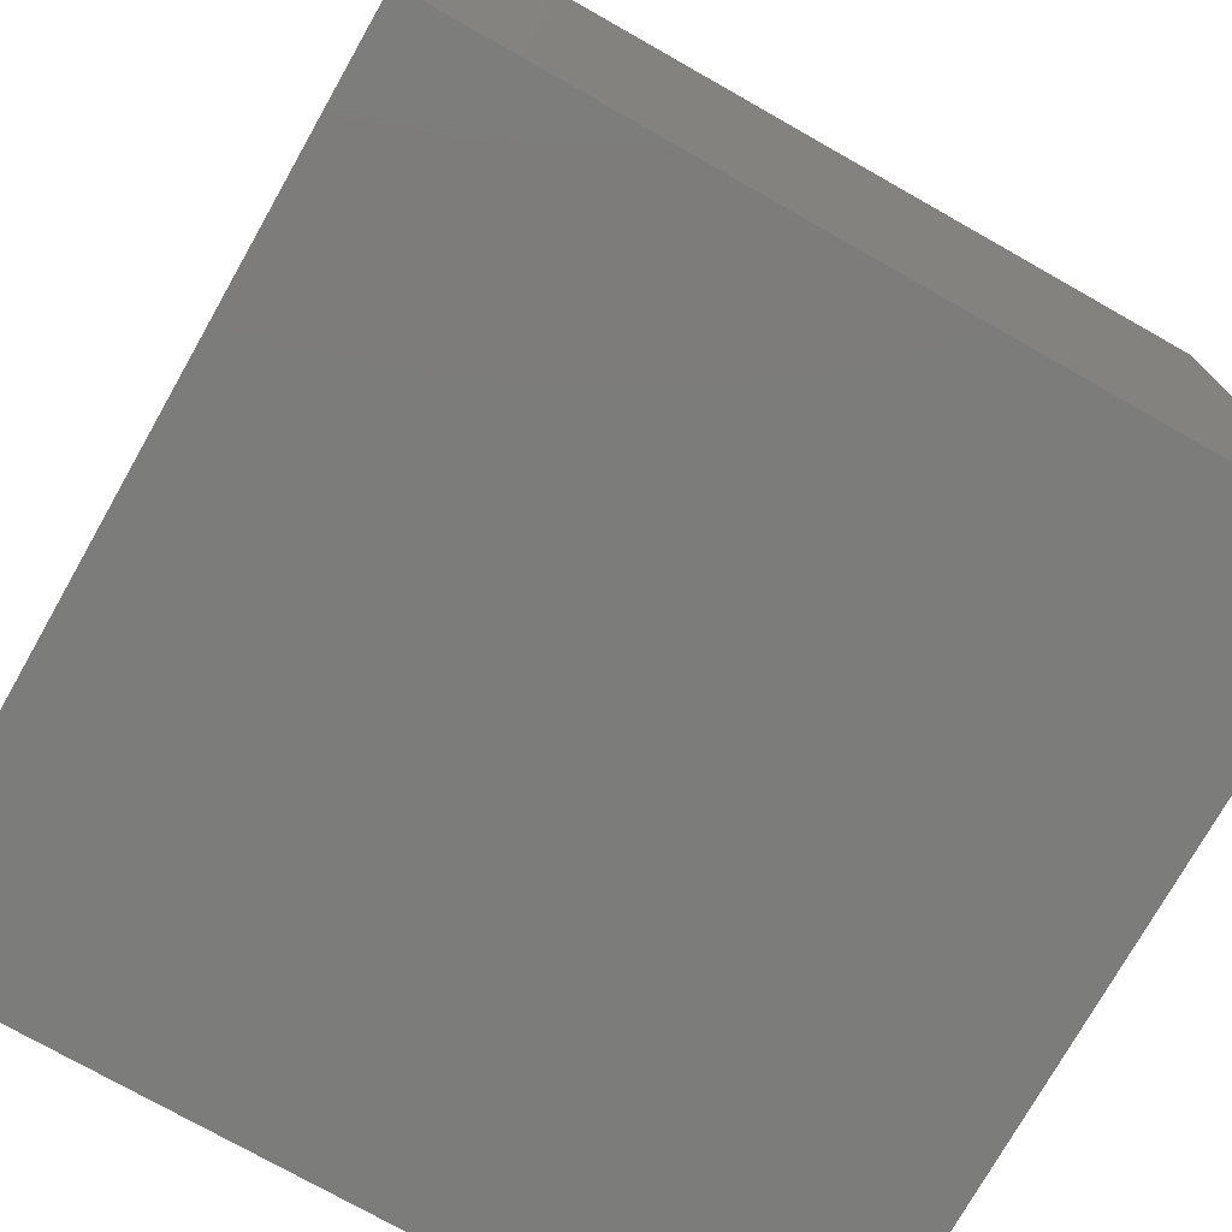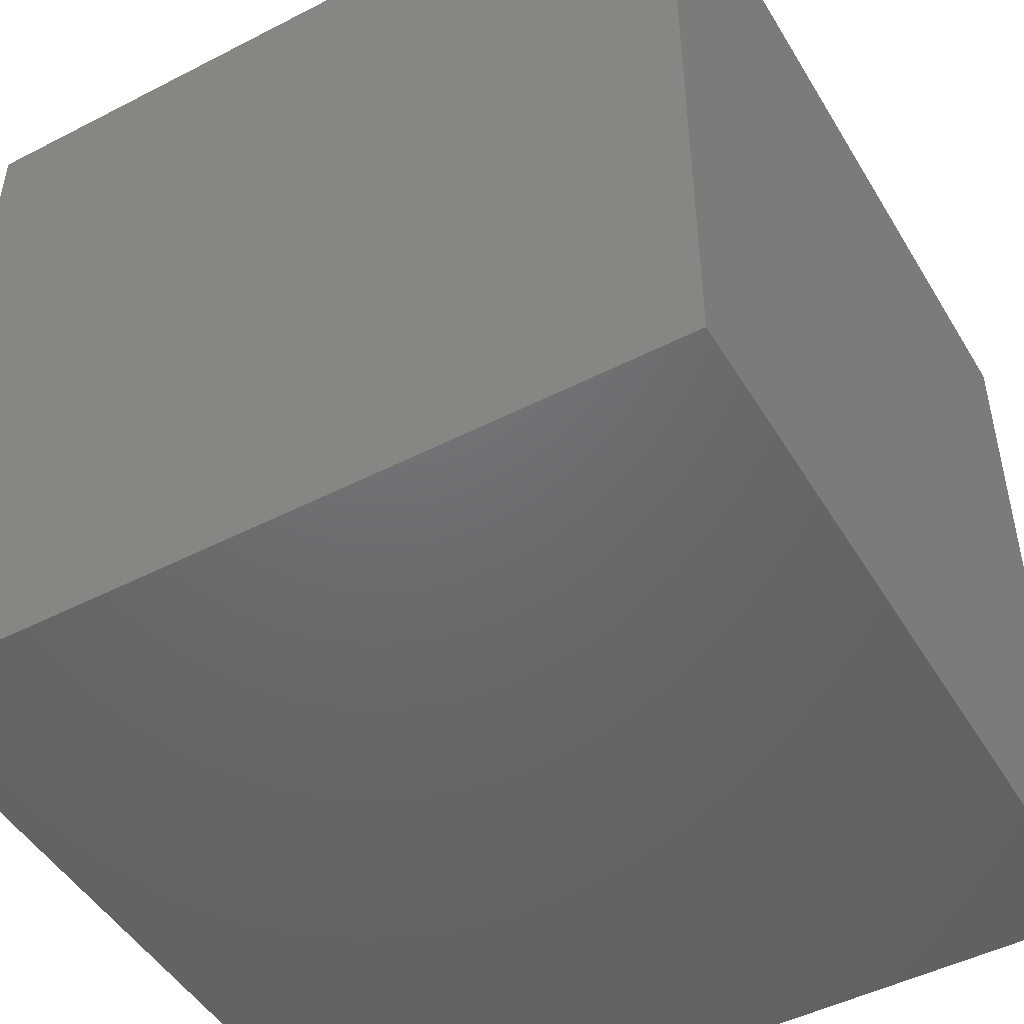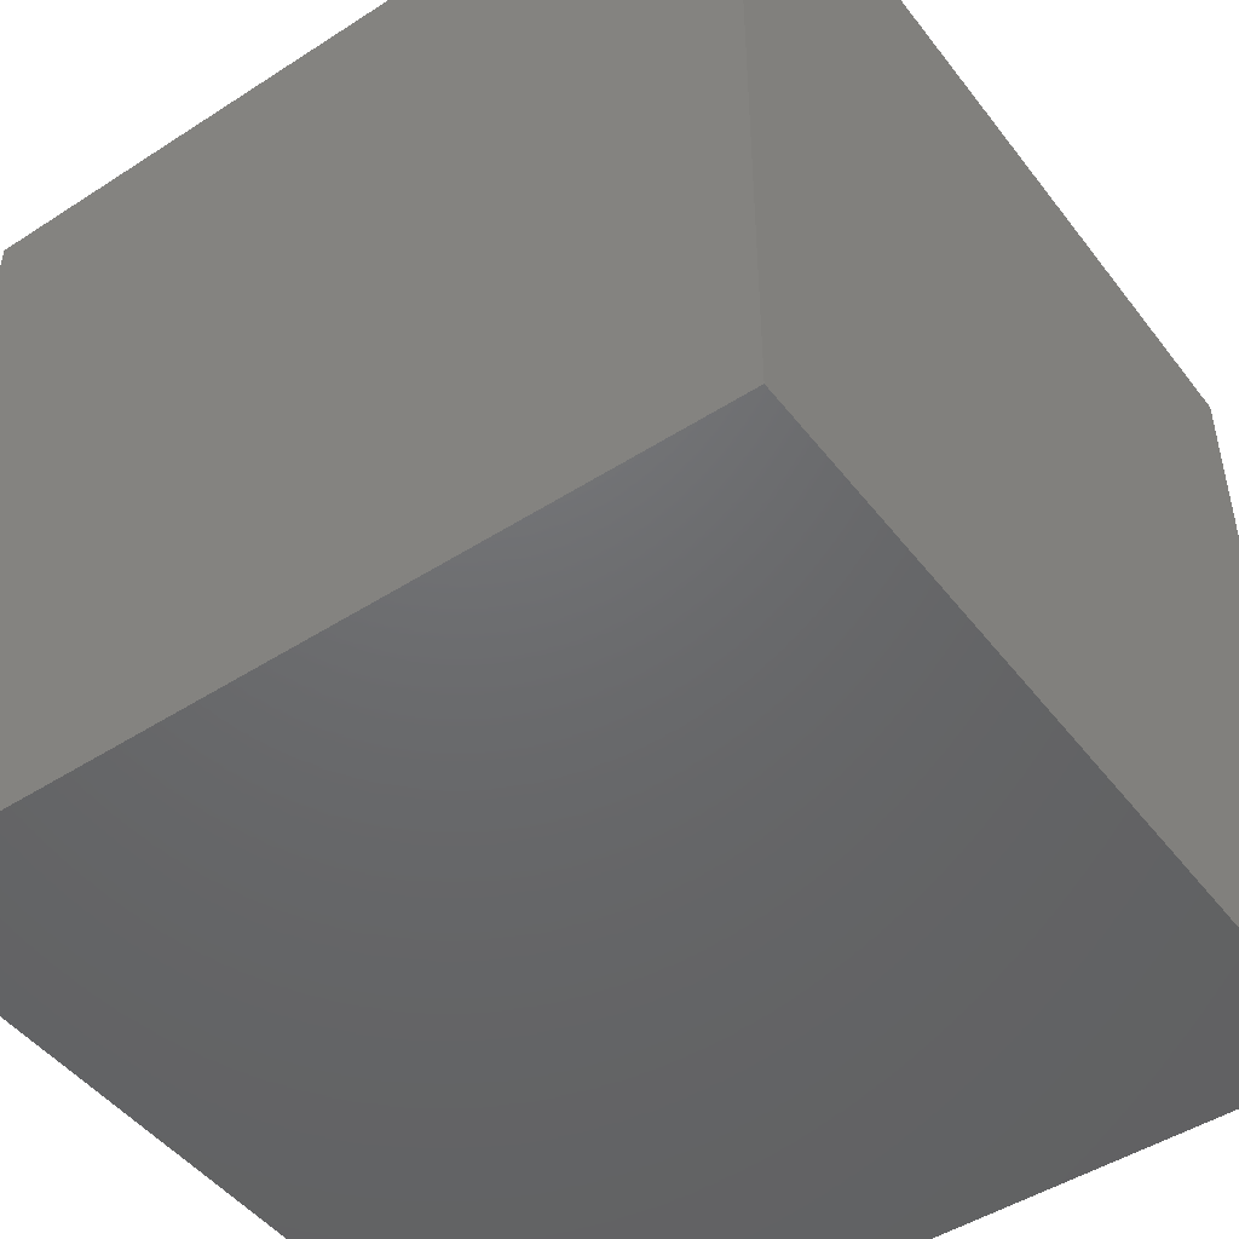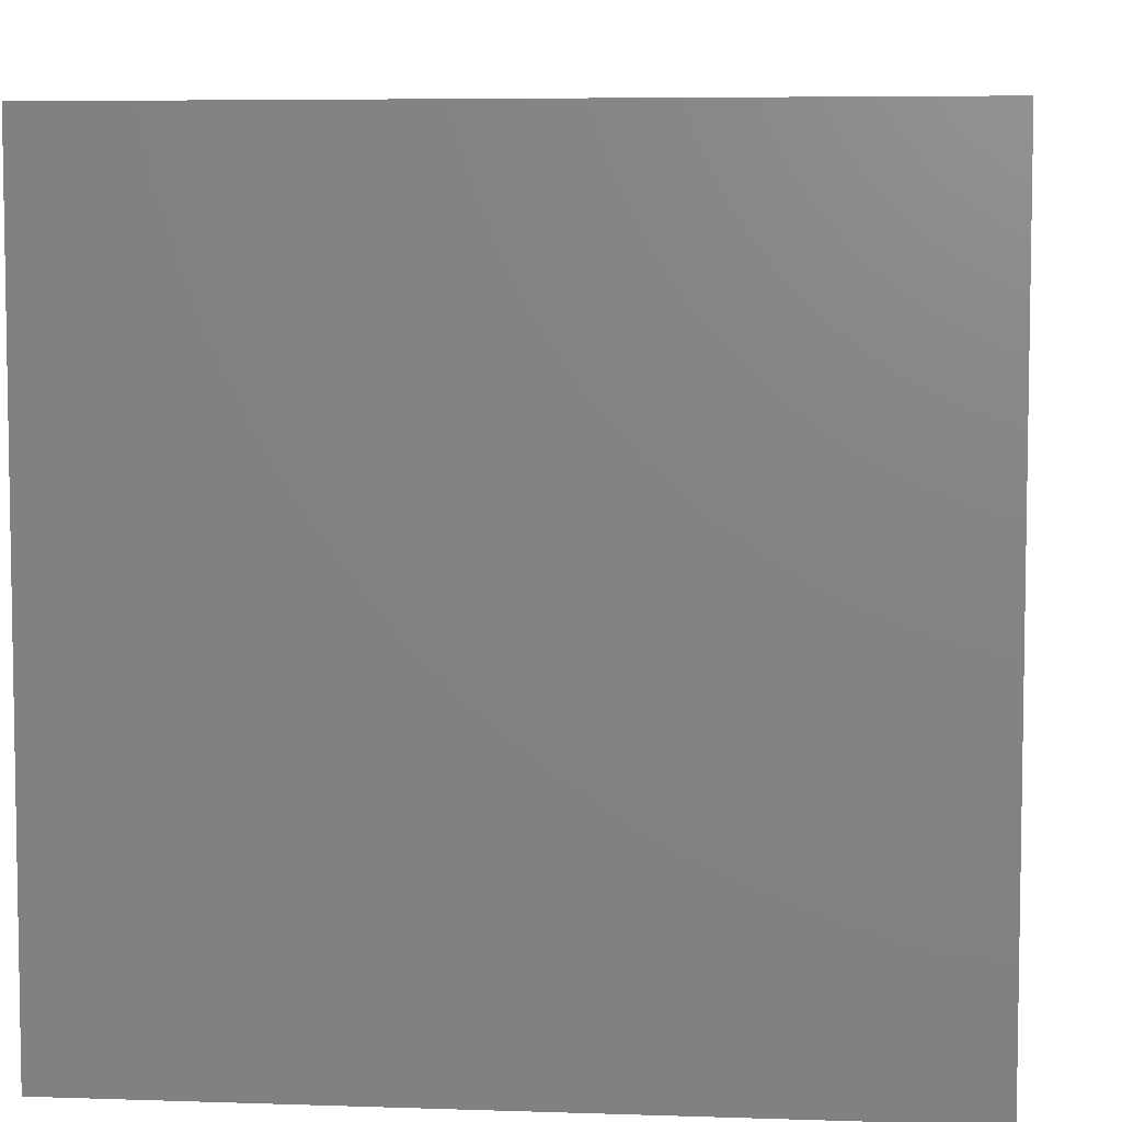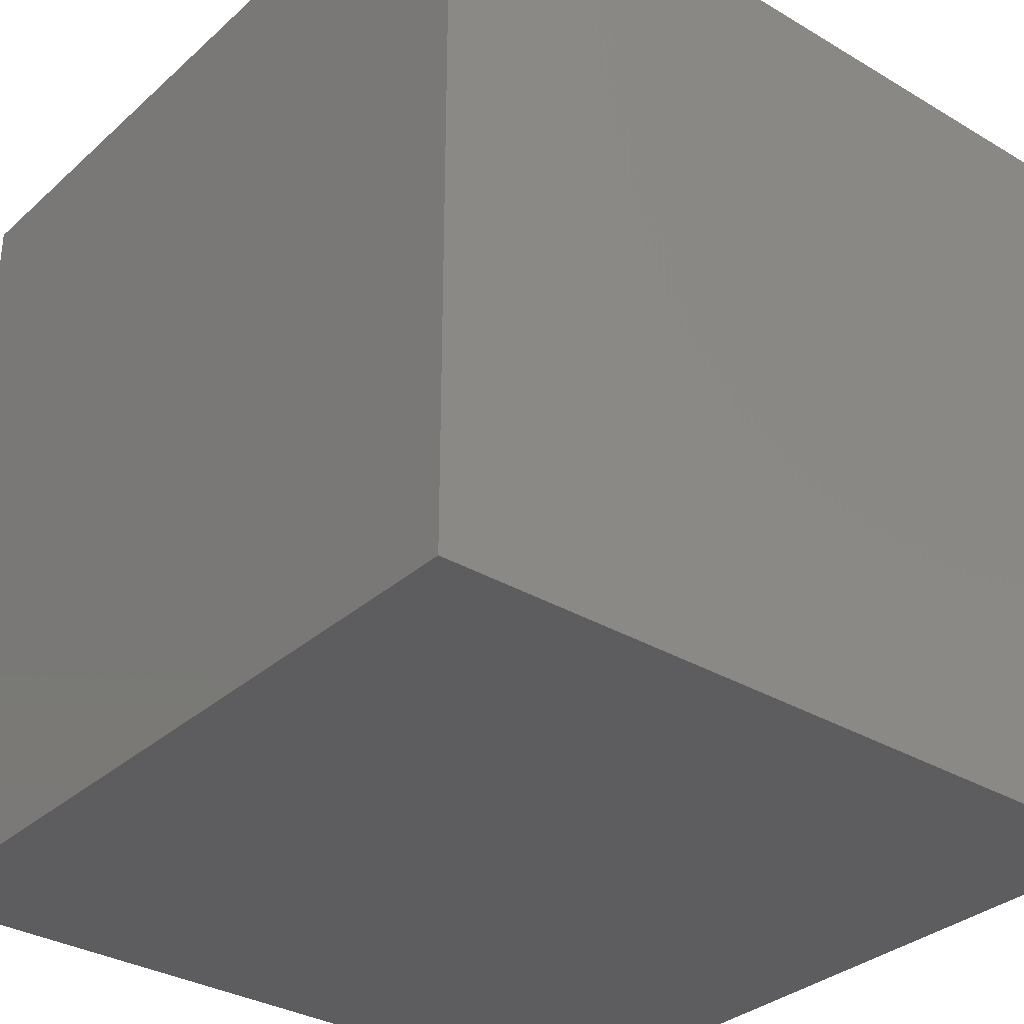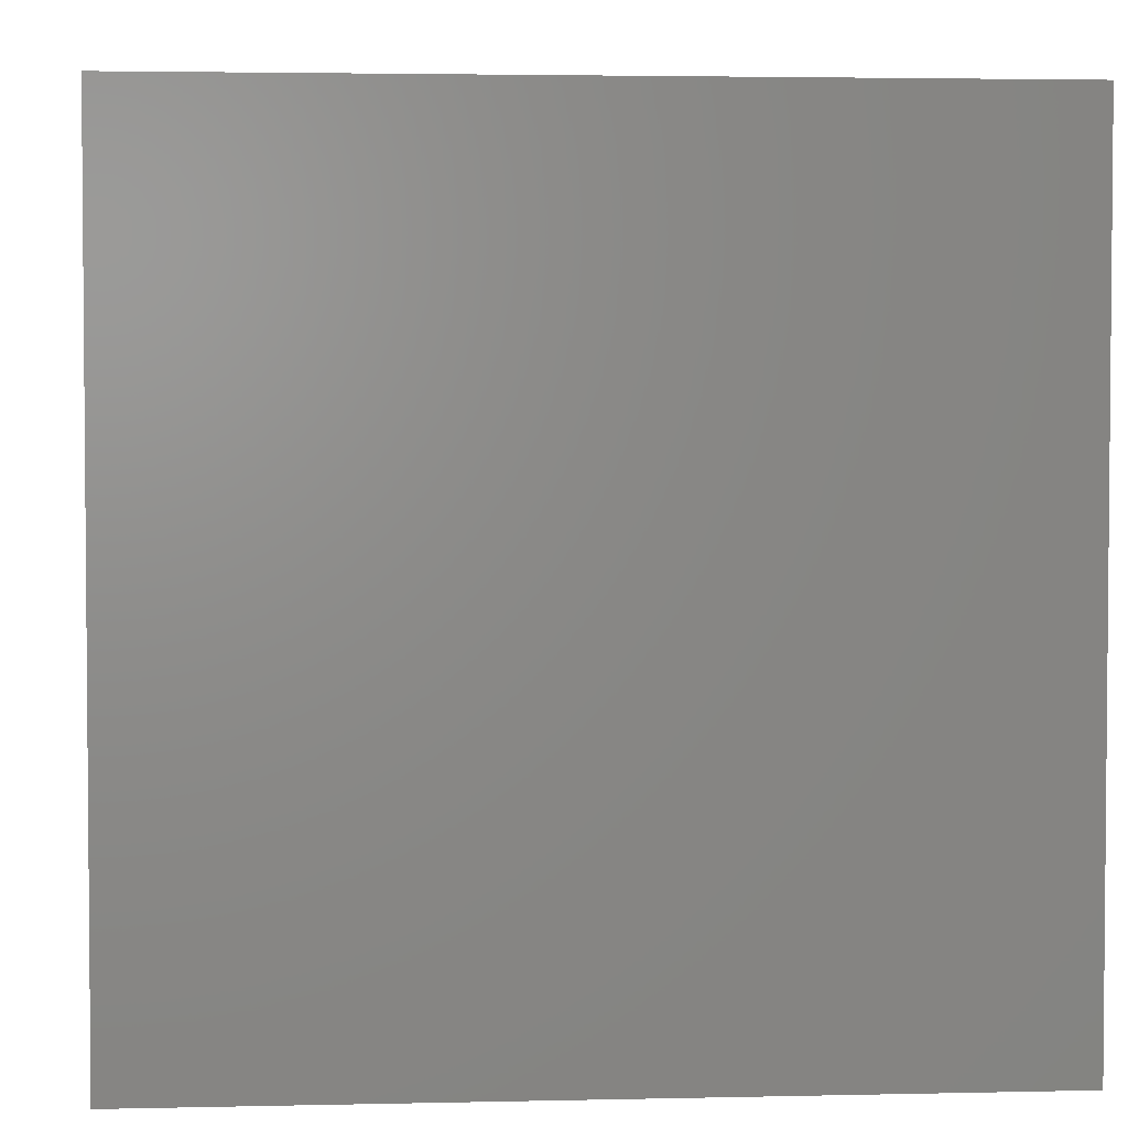
<metadata>
{"format":"stl","ext":"stl","renderer":"f3d","projection":"perspective","resolution":1024,"background":"white","views":[{"elev":-75.4,"azim":150.5,"up":"+Z"},{"elev":-48.2,"azim":-150.1,"up":"+Z"},{"elev":-48.0,"azim":-144.2,"up":"+Z"},{"elev":6.0,"azim":-174.2,"up":"+Y"},{"elev":-32.7,"azim":140.6,"up":"+Z"},{"elev":3.2,"azim":175.5,"up":"+Z"}]}
</metadata>
<code>
# stl→obj: 20 verts, 36 faces
v 0 10 10
v 0 10 0
v 0 0 10
v 0 0 0
v 1.694 7.027 10
v 2.514 8.448 10
v 4.155 8.448 10
v 10 10 10
v 4.976 7.027 10
v 10 0 10
v 4.155 5.606 10
v 2.514 5.606 10
v 10 10 0
v 10 0 0
v 1.694 7.027 3.503
v 2.514 8.448 3.503
v 4.155 8.448 3.503
v 4.976 7.027 3.503
v 4.155 5.606 3.503
v 2.514 5.606 3.503
f 1 2 3
f 3 2 4
f 5 1 3
f 5 6 1
f 1 6 7
f 1 7 8
f 8 7 9
f 8 9 10
f 10 9 11
f 10 11 3
f 3 11 12
f 3 12 5
f 13 8 14
f 14 8 10
f 2 13 4
f 4 13 14
f 8 13 1
f 1 13 2
f 14 10 4
f 4 10 3
f 15 16 5
f 5 16 6
f 16 17 6
f 6 17 7
f 17 18 7
f 7 18 9
f 18 19 9
f 9 19 11
f 19 20 11
f 11 20 12
f 20 15 12
f 12 15 5
f 20 19 15
f 15 19 18
f 15 18 16
f 16 18 17

</code>
